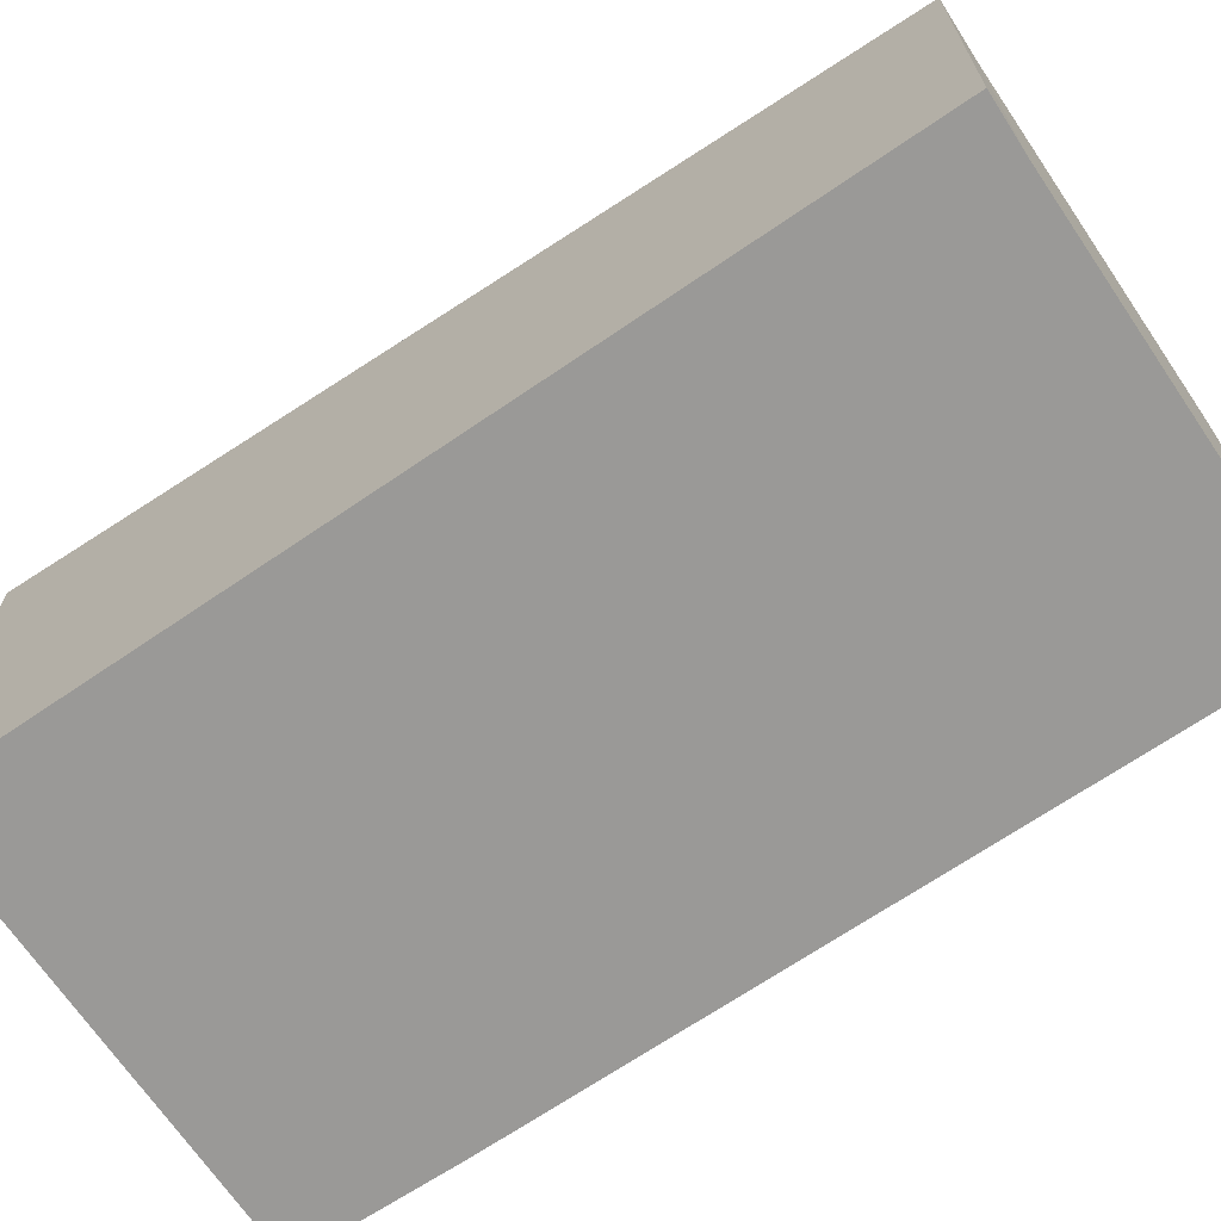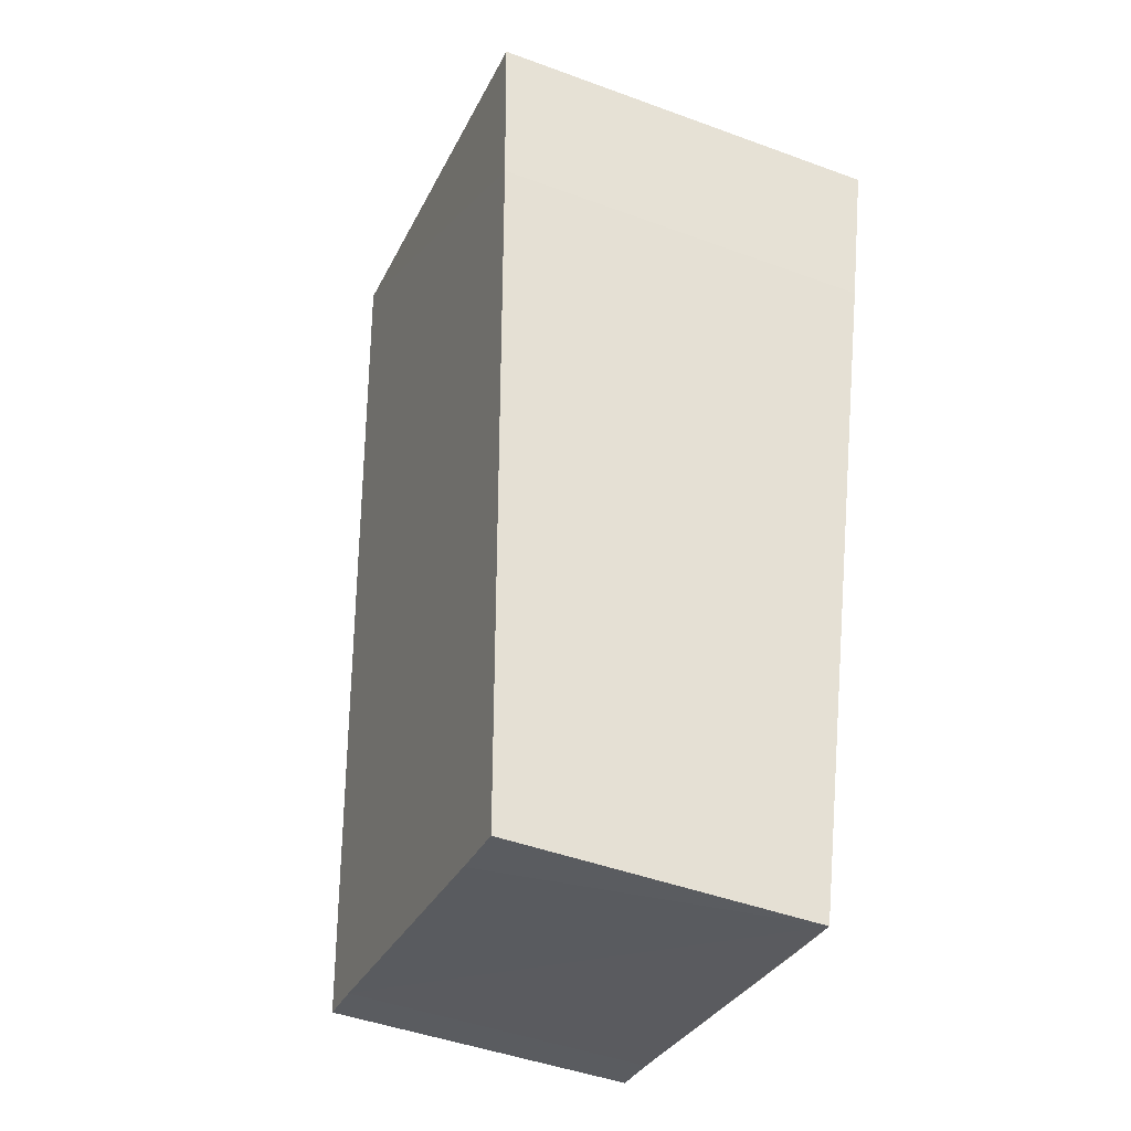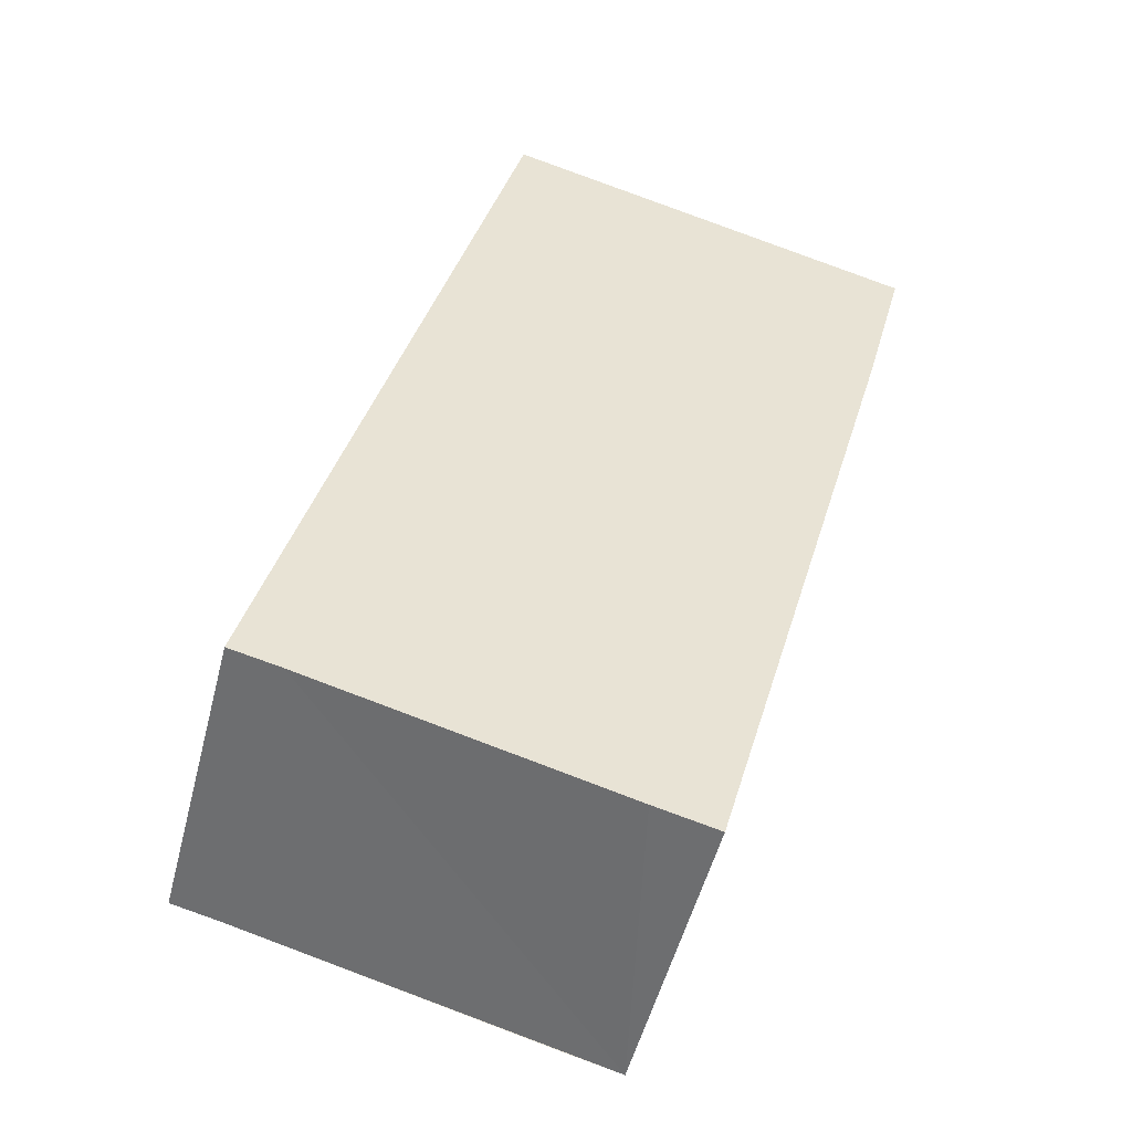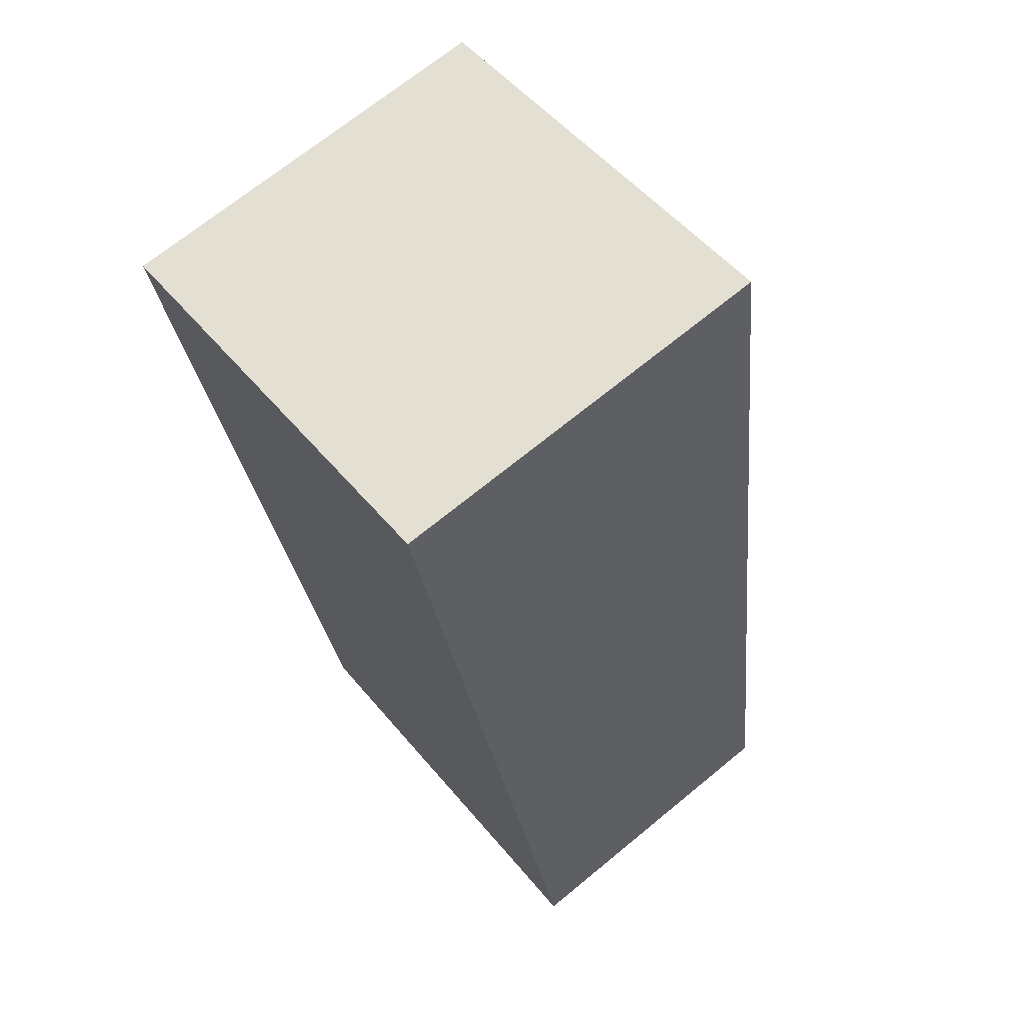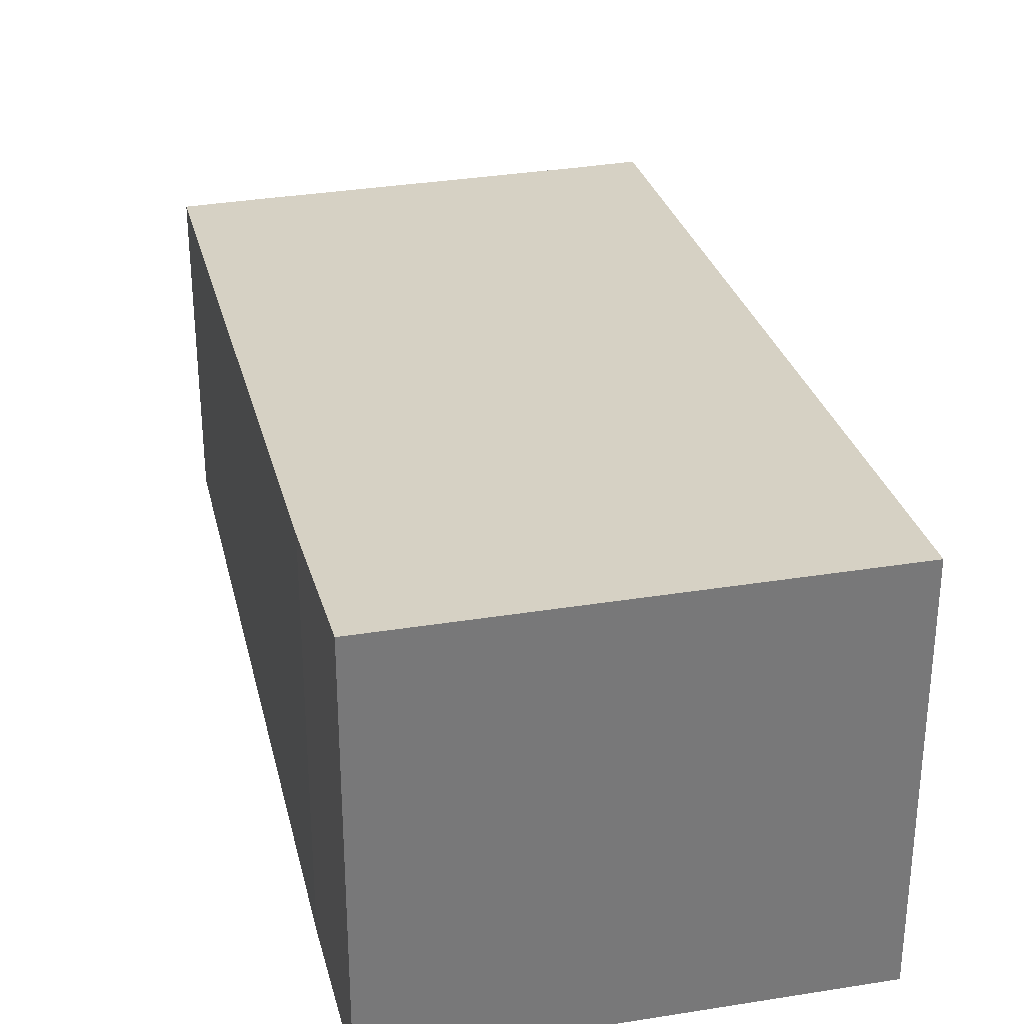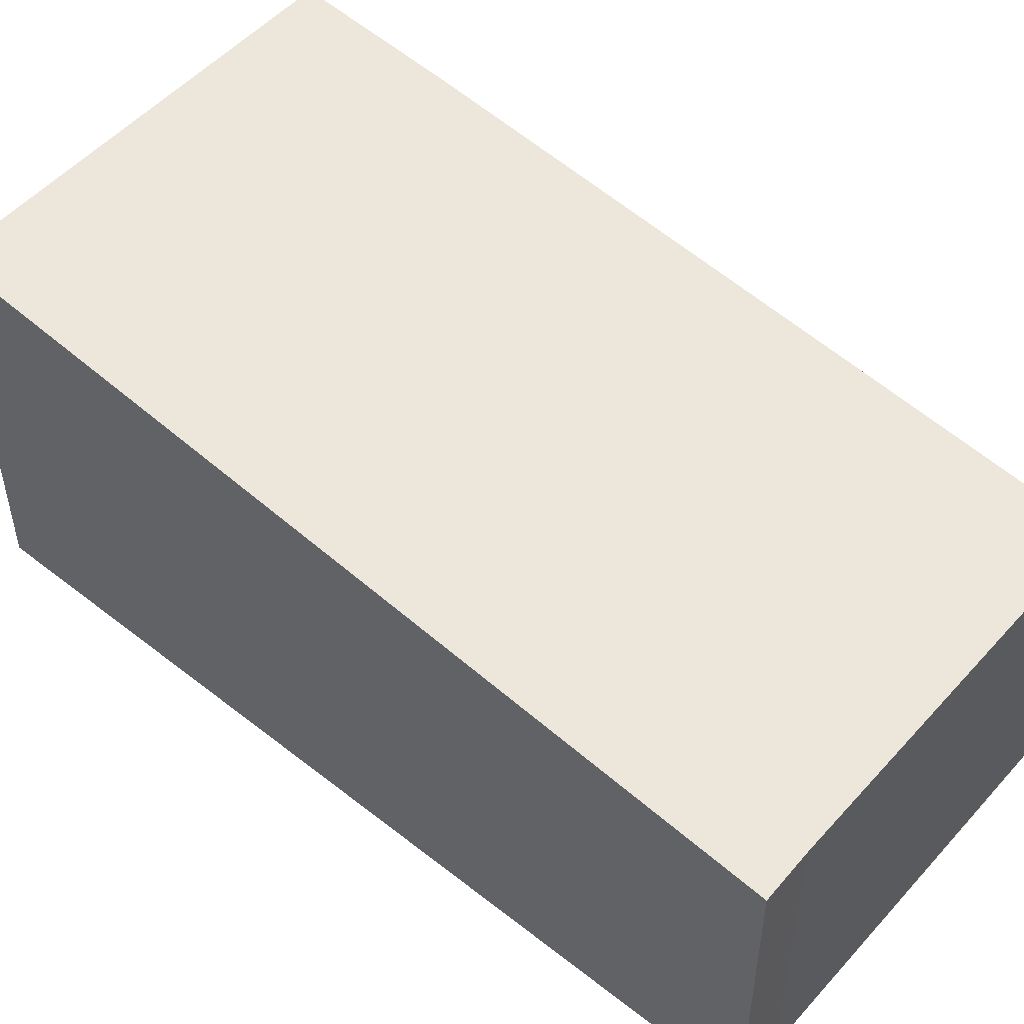
<metadata>
{"format":"obj","ext":"obj","renderer":"f3d","projection":"perspective","resolution":1024,"background":"white","views":[{"elev":-69.0,"azim":109.4,"up":"+Y"},{"elev":-46.6,"azim":-112.7,"up":"+Z"},{"elev":-53.0,"azim":165.5,"up":"+Z"},{"elev":69.7,"azim":50.6,"up":"+Z"},{"elev":32.8,"azim":-27.5,"up":"+Y"},{"elev":52.0,"azim":115.6,"up":"+Y"}]}
</metadata>
<code>
v  3.578 3.378 0.952
v  0.316 3.24 -1.289
v  0 3.378 2.068e-16
v  1.827 2.625 -7.019
v  5.027 2.623 -6.191
v  5.46 2.622 -6.09
v  2.024 2.625 -6.971
v  2.372 2.624 -6.885
v  1.827 4.298e-16 -7.019
v  5.027 3.791e-16 -6.191
v  2.372 4.216e-16 -6.885
v  2.024 4.269e-16 -6.971
v  5.46 3.729e-16 -6.09
v  0.316 7.893e-17 -1.289
v  0 0 0
v  3.578 -5.829e-17 0.952
g defaultobject
f 1 2 3
f 2 1 4
f 4 1 5
f 5 1 6
f 4 5 7
f 7 5 8
f 8 4 7
f 4 8 9
f 9 8 5
f 9 5 10
f 9 10 11
f 9 11 12
f 6 10 5
f 10 6 13
f 4 14 2
f 14 4 9
f 2 15 3
f 15 2 14
f 15 1 3
f 1 15 16
f 16 6 1
f 6 16 13
f 14 16 15
f 16 14 13
f 13 14 10
f 10 14 9
f 10 9 12
f 10 12 11

</code>
